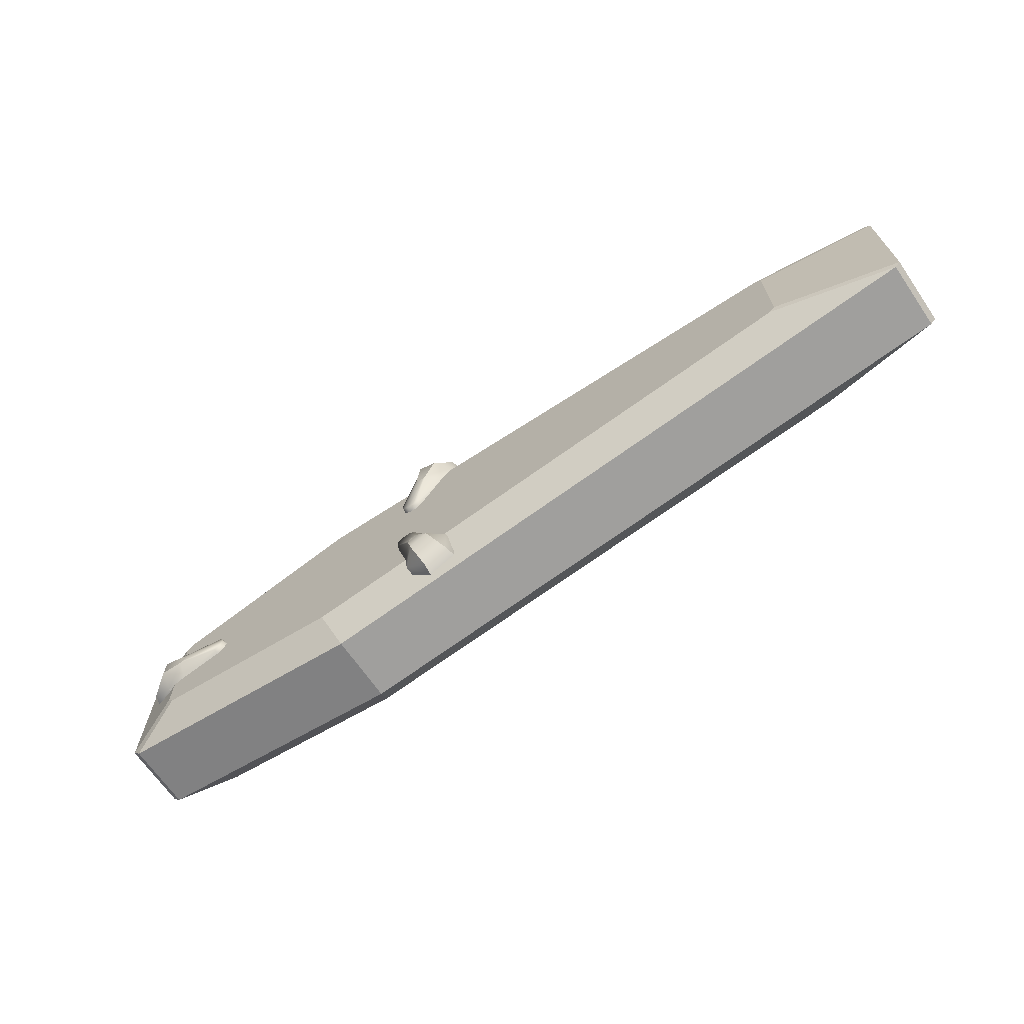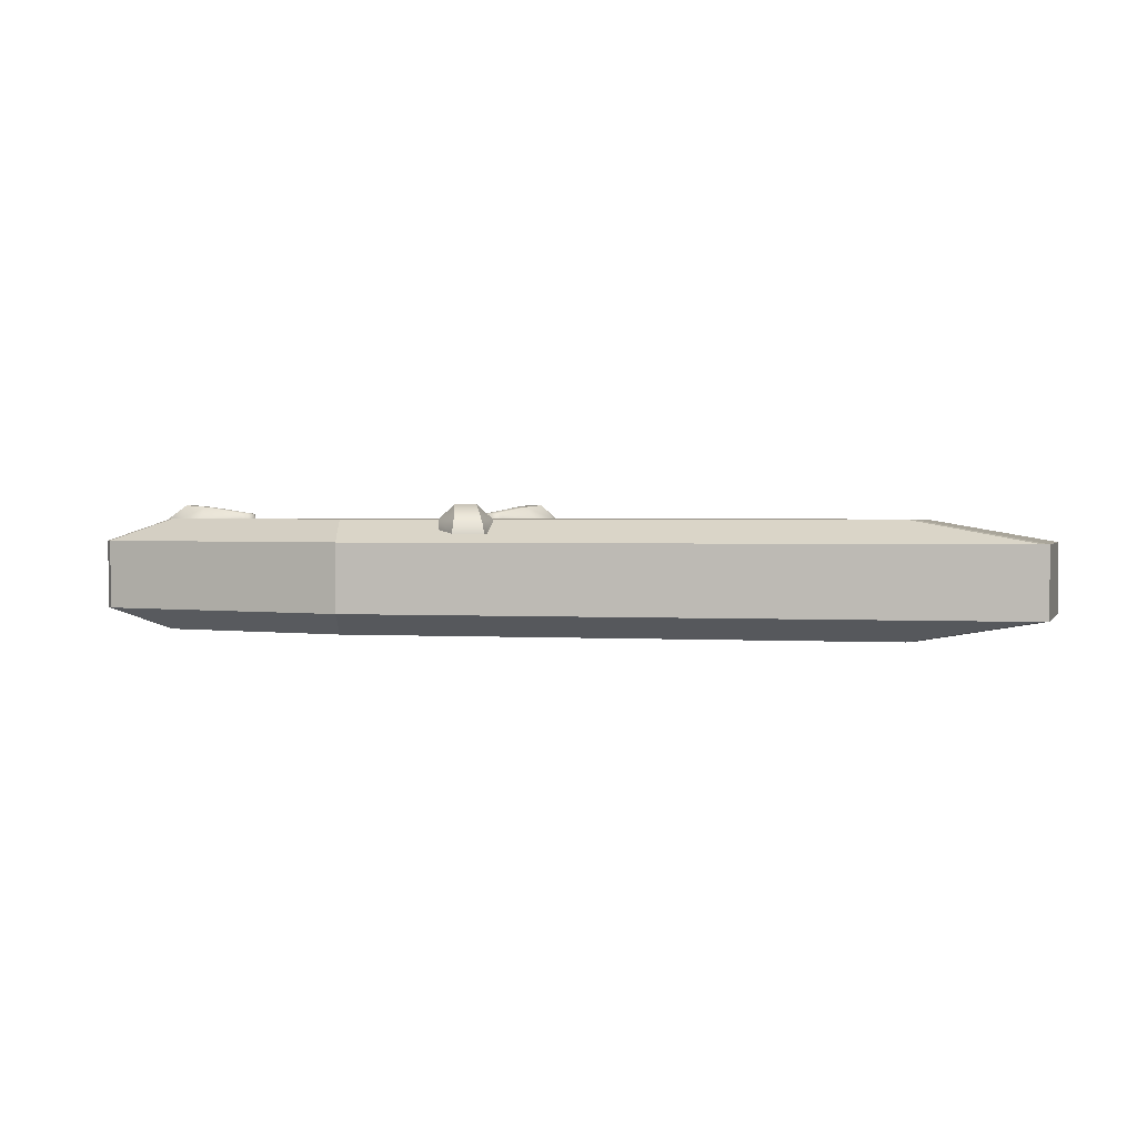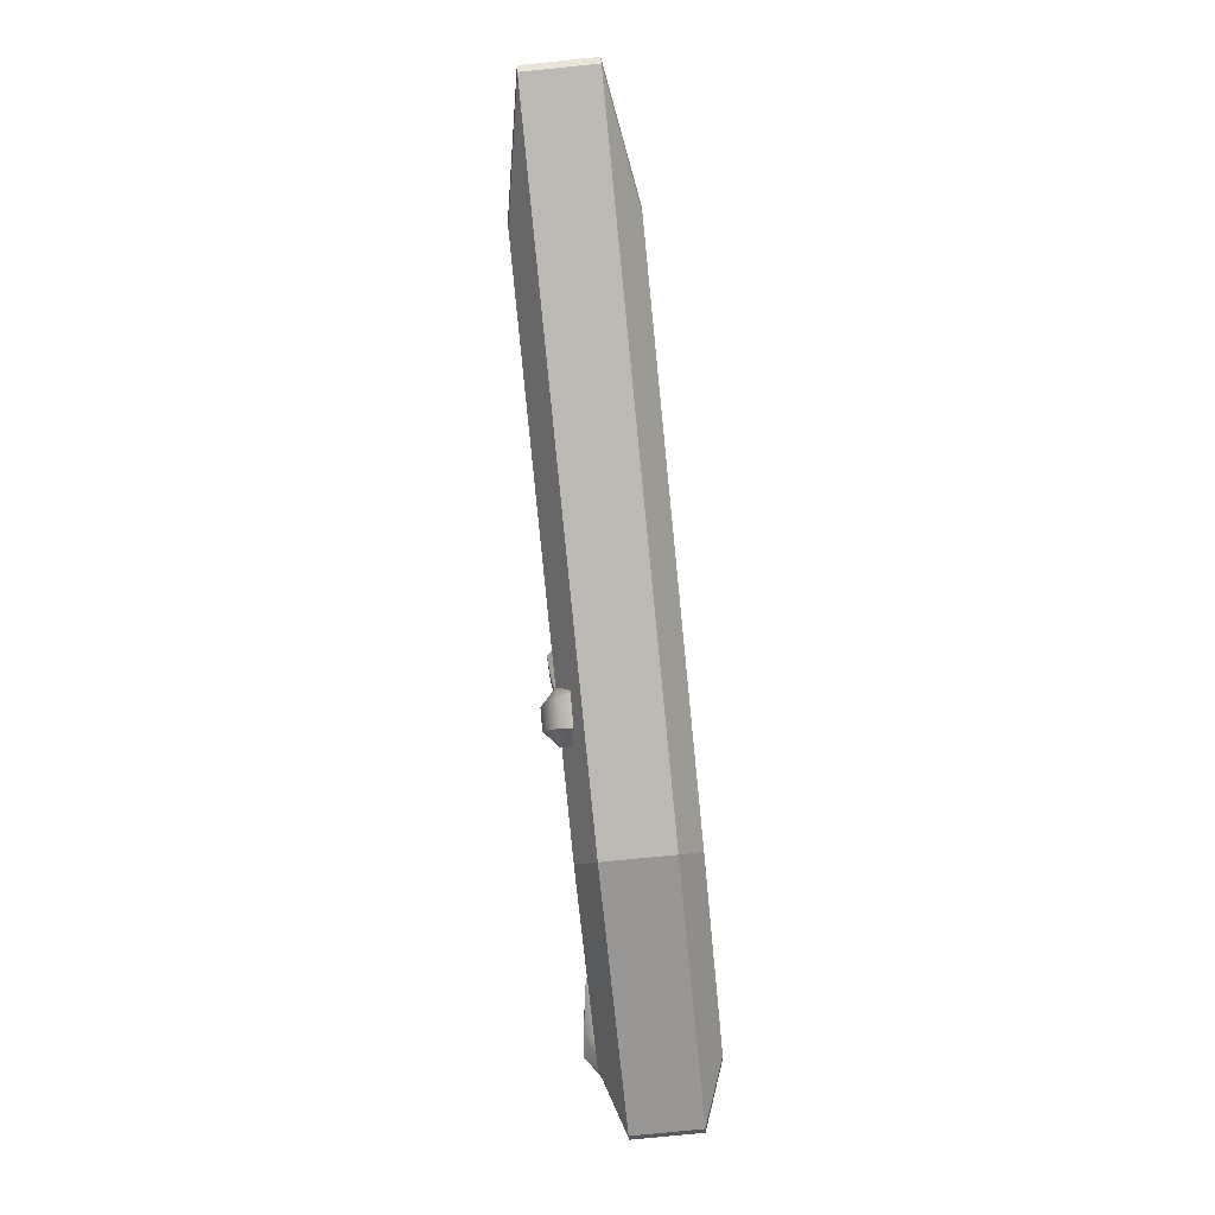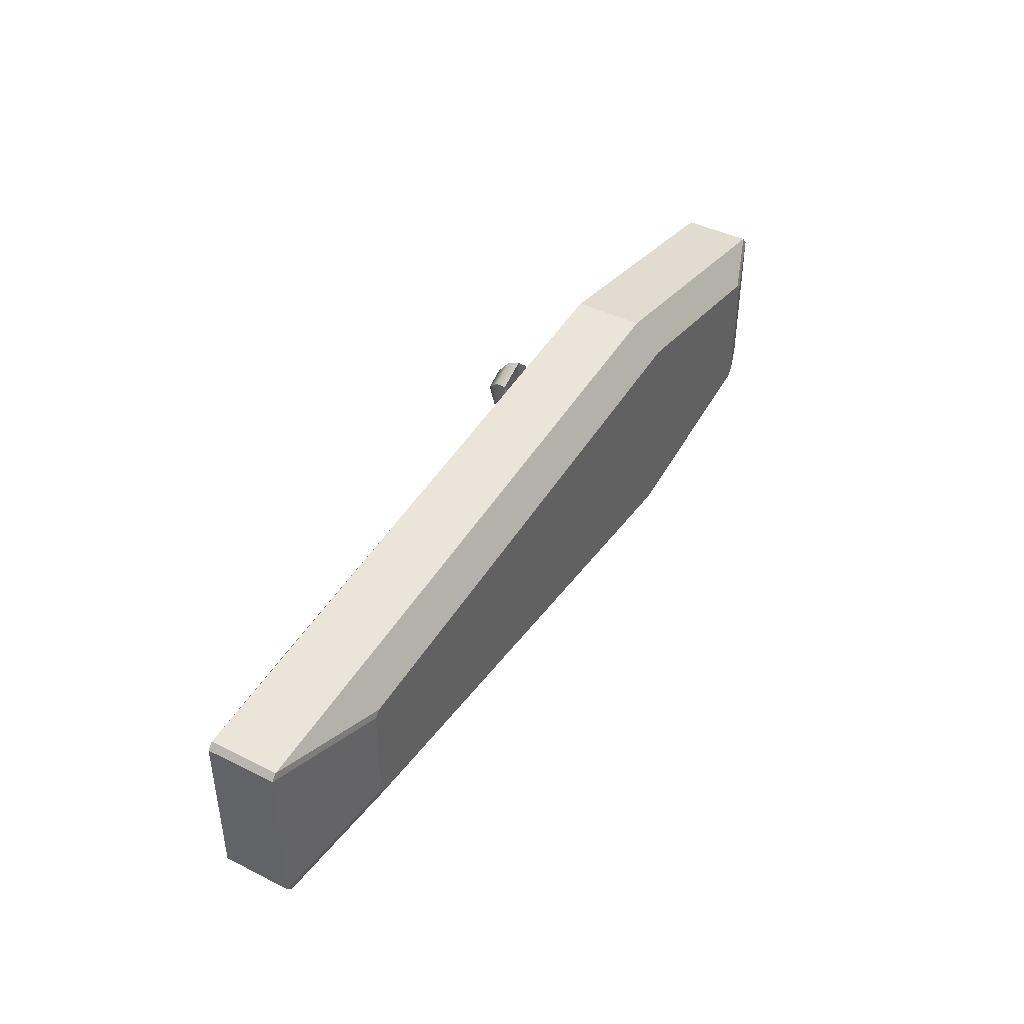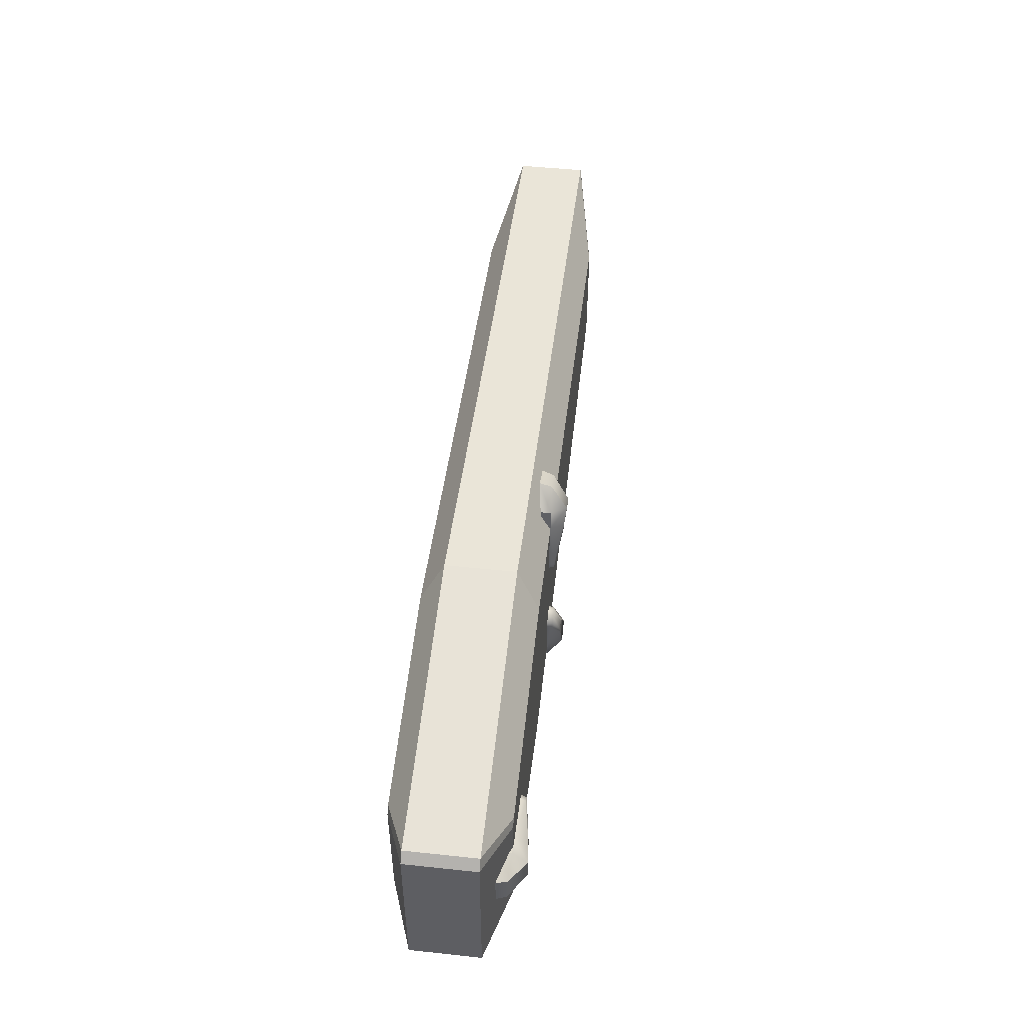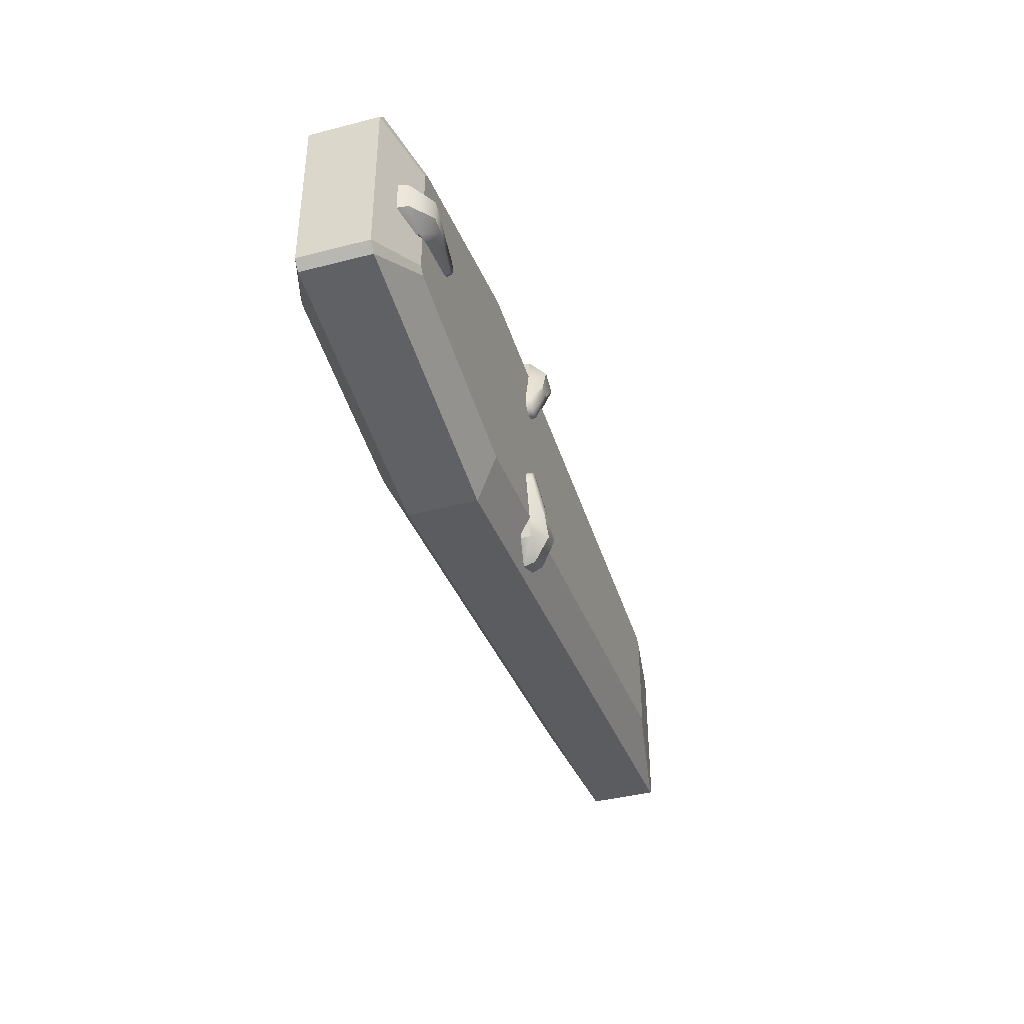
<metadata>
{"format":"obj","ext":"obj","renderer":"f3d","projection":"perspective","resolution":1024,"background":"white","views":[{"elev":-68.1,"azim":34.6,"up":"+Y"},{"elev":1.6,"azim":17.0,"up":"+Z"},{"elev":-78.9,"azim":95.7,"up":"+Y"},{"elev":42.7,"azim":120.8,"up":"+Y"},{"elev":50.1,"azim":-83.3,"up":"+Y"},{"elev":-39.5,"azim":-72.2,"up":"+Y"}]}
</metadata>
<code>
g Coffin04
v 0.6282 0.09126 -0.1121
v 0.6181 0.1023 -0.1121
v 0.6181 -0.1023 -0.1121
v 0.6282 -0.09126 -0.1121
v -0.349 -0.1855 -0.1121
v -0.349 0.1855 -0.1121
v -0.7118 -0.1174 -0.1121
v -0.7118 0.1174 -0.1121
v -0.7217 -0.1053 -0.1121
v -0.7217 0.1053 -0.1121
v 0.8381 0.1488 -0.0727
v -0.3276 0.2532 -0.0727
v -0.349 0.1855 -0.1121
v 0.6181 0.1023 -0.1121
v -0.8278 0.1444 -0.0727
v -0.8278 -0.1444 -0.0727
v -0.7217 -0.1053 -0.1121
v -0.7217 0.1053 -0.1121
v -0.8137 -0.1608 -0.0727
v -0.3276 -0.2532 -0.0727
v -0.349 -0.1855 -0.1121
v -0.7118 -0.1174 -0.1121
v -0.3276 -0.2532 -0.0727
v 0.8381 -0.1488 -0.0727
v 0.6181 -0.1023 -0.1121
v -0.349 -0.1855 -0.1121
v 0.8482 -0.1378 -0.0727
v 0.8482 0.1378 -0.0727
v 0.6282 0.09126 -0.1121
v 0.6282 -0.09126 -0.1121
v -0.3276 0.2532 -0.0727
v -0.8137 0.1608 -0.0727
v -0.7118 0.1174 -0.1121
v -0.349 0.1855 -0.1121
v -0.8278 -0.1444 -0.0727
v -0.8278 0.1444 -0.0727
v -0.8278 0.1444 0.04943
v -0.8278 -0.1444 0.04943
v -0.8137 0.1608 -0.0727
v -0.3276 0.2532 -0.0727
v -0.3276 0.2532 0.04943
v -0.8137 0.1608 0.04943
v 0.6181 0.1023 0.08887
v 0.6181 -0.1023 0.08887
v -0.349 -0.1855 0.08886
v -0.349 0.1855 0.08887
v -0.7118 -0.1174 0.08886
v -0.7118 0.1174 0.08886
v 0.6282 -0.09126 0.08887
v 0.6282 0.09126 0.08887
v -0.7217 0.1053 0.08886
v -0.7217 -0.1053 0.08886
v 0.8381 0.1488 0.04944
v 0.6181 0.1023 0.08887
v -0.349 0.1855 0.08887
v -0.3276 0.2532 0.04943
v -0.8278 0.1444 0.04943
v -0.7217 0.1053 0.08886
v -0.7217 -0.1053 0.08886
v -0.8278 -0.1444 0.04943
v -0.8137 -0.1608 0.04943
v -0.7118 -0.1174 0.08886
v -0.349 -0.1855 0.08886
v -0.3276 -0.2532 0.04943
v -0.3276 -0.2532 0.04943
v -0.349 -0.1855 0.08886
v 0.6181 -0.1023 0.08887
v 0.8381 -0.1488 0.04943
v 0.8482 -0.1378 0.04943
v 0.6282 -0.09126 0.08887
v 0.6282 0.09126 0.08887
v 0.8482 0.1378 0.04943
v -0.3276 0.2532 0.04943
v -0.349 0.1855 0.08887
v -0.7118 0.1174 0.08886
v -0.8137 0.1608 0.04943
v -0.3276 0.2532 0.04943
v -0.3276 0.2532 -0.0727
v 0.8381 0.1488 -0.0727
v 0.8381 0.1488 0.04944
v 0.8482 0.1378 0.04943
v 0.8482 0.1378 -0.0727
v 0.8482 -0.1378 -0.0727
v 0.8482 -0.1378 0.04943
v 0.8381 -0.1488 0.04943
v 0.8381 -0.1488 -0.0727
v -0.3276 -0.2532 -0.0727
v -0.3276 -0.2532 0.04943
v -0.3276 -0.2532 0.04943
v -0.3276 -0.2532 -0.0727
v -0.8137 -0.1608 -0.0727
v -0.8137 -0.1608 0.04943
v 0.8482 0.1378 -0.0727
v 0.8381 0.1488 -0.0727
v 0.6181 0.1023 -0.1121
v 0.6282 0.09126 -0.1121
v 0.8381 -0.1488 -0.0727
v 0.8482 -0.1378 -0.0727
v 0.6282 -0.09126 -0.1121
v 0.6181 -0.1023 -0.1121
v 0.6282 0.09126 0.08887
v 0.6181 0.1023 0.08887
v 0.8381 0.1488 0.04944
v 0.8482 0.1378 0.04943
v 0.6181 -0.1023 0.08887
v 0.6282 -0.09126 0.08887
v 0.8482 -0.1378 0.04943
v 0.8381 -0.1488 0.04943
v 0.8381 0.1488 -0.0727
v 0.8482 0.1378 -0.0727
v 0.8482 0.1378 0.04943
v 0.8381 0.1488 0.04944
v 0.8482 -0.1378 -0.0727
v 0.8381 -0.1488 -0.0727
v 0.8381 -0.1488 0.04943
v 0.8482 -0.1378 0.04943
v -0.8137 0.1608 -0.0727
v -0.8278 0.1444 -0.0727
v -0.7217 0.1053 -0.1121
v -0.7118 0.1174 -0.1121
v -0.8278 -0.1444 -0.0727
v -0.8137 -0.1608 -0.0727
v -0.7118 -0.1174 -0.1121
v -0.7217 -0.1053 -0.1121
v -0.7118 0.1174 0.08886
v -0.7217 0.1053 0.08886
v -0.8278 0.1444 0.04943
v -0.8137 0.1608 0.04943
v -0.7217 -0.1053 0.08886
v -0.7118 -0.1174 0.08886
v -0.8137 -0.1608 0.04943
v -0.8278 -0.1444 0.04943
v -0.8278 0.1444 -0.0727
v -0.8137 0.1608 -0.0727
v -0.8137 0.1608 0.04943
v -0.8278 0.1444 0.04943
v -0.8137 -0.1608 -0.0727
v -0.8278 -0.1444 -0.0727
v -0.8278 -0.1444 0.04943
v -0.8137 -0.1608 0.04943
v -0.07274 -0.1687 0.08867
v -0.09803 -0.1806 0.1141
v -0.1202 -0.1494 0.1109
v -0.09808 -0.142 0.08911
v -0.07603 -0.2152 0.08504
v -0.07063 -0.2187 0.06484
v -0.07274 -0.1687 0.06363
v -0.1432 -0.08131 0.09798
v -0.1409 -0.07905 0.08577
v -0.09808 -0.142 0.07356
v -0.1537 -0.07382 0.09823
v -0.1268 -0.1447 0.1102
v -0.168 -0.07503 0.09823
v -0.1353 -0.1452 0.1102
v -0.1411 -0.1513 0.1102
v -0.1782 -0.08524 0.09823
v -0.1791 -0.09806 0.09798
v -0.1418 -0.1595 0.1109
v -0.1823 -0.09836 0.08577
v -0.1616 -0.1717 0.08911
v -0.1321 -0.1965 0.1141
v -0.1575 -0.2082 0.08866
v -0.1198 -0.2356 0.08504
v -0.1616 -0.1717 0.07356
v -0.1812 -0.08375 0.08636
v -0.1694 -0.072 0.08636
v -0.1528 -0.07051 0.08636
v -0.1206 -0.242 0.06484
v -0.1575 -0.2082 0.07073
v -0.1321 -0.1965 0.1141
v -0.1418 -0.1595 0.1109
v -0.1202 -0.1494 0.1109
v -0.09803 -0.1806 0.1141
v -0.07603 -0.2152 0.08504
v -0.1198 -0.2356 0.08504
v -0.1411 -0.1513 0.1102
v -0.1268 -0.1447 0.1102
v -0.07063 -0.2187 0.06484
v -0.1206 -0.242 0.06484
v -0.1353 -0.1452 0.1102
v -0.09808 -0.142 0.08911
v -0.09808 -0.142 0.07356
v -0.07274 -0.1687 0.06363
v -0.07274 -0.1687 0.08867
v -0.1575 -0.2082 0.08866
v -0.1575 -0.2082 0.07073
v -0.1616 -0.1717 0.07356
v -0.1616 -0.1717 0.08911
v -0.07274 0.1687 0.08867
v -0.09808 0.142 0.08911
v -0.1202 0.1494 0.1109
v -0.09803 0.1806 0.1141
v -0.07603 0.2152 0.08504
v -0.07063 0.2187 0.06484
v -0.07274 0.1687 0.06363
v -0.1432 0.08131 0.09798
v -0.1409 0.07905 0.08577
v -0.09808 0.142 0.07356
v -0.1537 0.07381 0.09823
v -0.1268 0.1447 0.1102
v -0.168 0.07502 0.09823
v -0.1353 0.1451 0.1102
v -0.1411 0.1513 0.1102
v -0.1782 0.08524 0.09823
v -0.1791 0.09806 0.09798
v -0.1418 0.1595 0.1109
v -0.1823 0.09836 0.08577
v -0.1616 0.1717 0.08911
v -0.1321 0.1965 0.1141
v -0.1575 0.2082 0.08867
v -0.1198 0.2356 0.08504
v -0.1616 0.1717 0.07356
v -0.1812 0.08375 0.08636
v -0.1694 0.07199 0.08636
v -0.1528 0.07051 0.08636
v -0.1206 0.242 0.06484
v -0.1575 0.2082 0.07073
v -0.1321 0.1965 0.1141
v -0.09803 0.1806 0.1141
v -0.1202 0.1494 0.1109
v -0.1418 0.1595 0.1109
v -0.07603 0.2152 0.08504
v -0.1198 0.2356 0.08504
v -0.1411 0.1513 0.1102
v -0.1268 0.1447 0.1102
v -0.07063 0.2187 0.06484
v -0.1206 0.242 0.06484
v -0.1353 0.1451 0.1102
v -0.09808 0.142 0.08911
v -0.07274 0.1687 0.08867
v -0.07274 0.1687 0.06363
v -0.09808 0.142 0.07356
v -0.1575 0.2082 0.08867
v -0.1616 0.1717 0.08911
v -0.1616 0.1717 0.07356
v -0.1575 0.2082 0.07073
v -0.7344 -0.04677 0.08866
v -0.7346 -0.01879 0.1141
v -0.6969 -0.01189 0.1109
v -0.6996 -0.03507 0.08911
v -0.7752 -0.02413 0.08504
v -0.7807 -0.02754 0.06484
v -0.7344 -0.04677 0.06362
v -0.6211 -0.01982 0.09798
v -0.6201 -0.02285 0.08577
v -0.6996 -0.03507 0.07356
v -0.6099 -0.01352 0.09823
v -0.6898 -0.007903 0.1102
v -0.605 -2.49e-06 0.09823
v -0.6867 -2.518e-06 0.1102
v -0.6898 0.007898 0.1102
v -0.6099 0.01351 0.09823
v -0.6211 0.01982 0.09798
v -0.6969 0.01189 0.1109
v -0.6201 0.02285 0.08577
v -0.6996 0.03506 0.08911
v -0.7346 0.01879 0.1141
v -0.7344 0.04677 0.08866
v -0.7752 0.02413 0.08504
v -0.6996 0.03506 0.07356
v -0.6073 0.01566 0.08636
v -0.6016 -2.481e-06 0.08636
v -0.6073 -0.01567 0.08636
v -0.7807 0.02754 0.06484
v -0.7344 0.04677 0.07073
v -0.7346 0.01879 0.1141
v -0.6969 0.01189 0.1109
v -0.6969 -0.01189 0.1109
v -0.7346 -0.01879 0.1141
v -0.7752 -0.02413 0.08504
v -0.7752 0.02413 0.08504
v -0.6898 0.007898 0.1102
v -0.6898 -0.007903 0.1102
v -0.7807 -0.02754 0.06484
v -0.7807 0.02754 0.06484
v -0.6867 -2.518e-06 0.1102
v -0.6996 -0.03507 0.08911
v -0.6996 -0.03507 0.07356
v -0.7344 -0.04677 0.06362
v -0.7344 -0.04677 0.08866
v -0.7344 0.04677 0.08866
v -0.7344 0.04677 0.07073
v -0.6996 0.03506 0.07356
v -0.6996 0.03506 0.08911
g Coffin04_0
f 3 2 1
f 4 3 1
f 3 5 2
f 5 6 2
f 5 7 6
f 7 8 6
f 7 9 8
f 9 10 8
f 13 12 11
f 14 13 11
f 17 16 15
f 18 17 15
f 21 20 19
f 22 21 19
f 25 24 23
f 26 25 23
f 29 28 27
f 30 29 27
f 33 32 31
f 34 33 31
f 37 36 35
f 38 37 35
f 41 40 39
f 42 41 39
f 45 44 43
f 46 45 43
f 47 45 46
f 48 47 46
f 44 49 43
f 49 50 43
f 48 51 47
f 51 52 47
f 55 54 53
f 56 55 53
f 59 58 57
f 60 59 57
f 63 62 61
f 64 63 61
f 67 66 65
f 68 67 65
f 71 70 69
f 72 71 69
f 75 74 73
f 76 75 73
f 79 78 77
f 80 79 77
f 83 82 81
f 84 83 81
f 87 86 85
f 88 87 85
f 91 90 89
f 92 91 89
f 95 94 93
f 96 95 93
f 99 98 97
f 100 99 97
f 103 102 101
f 104 103 101
f 107 106 105
f 108 107 105
f 111 110 109
f 112 111 109
f 115 114 113
f 116 115 113
f 119 118 117
f 120 119 117
f 123 122 121
f 124 123 121
f 127 126 125
f 128 127 125
f 131 130 129
f 132 131 129
f 135 134 133
f 136 135 133
f 139 138 137
f 140 139 137
f 143 142 141
f 144 143 141
f 142 145 141
f 141 145 146
f 147 141 146
f 143 144 148
f 148 144 149
f 144 150 149
f 143 148 151
f 152 143 151
f 152 151 153
f 154 152 153
f 155 154 153
f 156 155 153
f 155 156 157
f 158 155 157
f 159 157 156
f 160 157 159
f 158 157 160
f 158 160 161
f 160 162 161
f 163 161 162
f 164 160 159
f 165 159 156
f 165 156 153
f 166 165 153
f 166 153 151
f 167 166 151
f 168 163 162
f 169 168 162
f 167 151 148
f 149 167 148
f 172 171 170
f 173 172 170
f 173 170 174
f 170 175 174
f 176 171 172
f 177 176 172
f 178 174 175
f 179 178 175
f 177 180 176
f 183 182 181
f 184 183 181
f 187 186 185
f 188 187 185
f 191 190 189
f 192 191 189
f 193 192 189
f 193 189 194
f 189 195 194
f 190 191 196
f 190 196 197
f 198 190 197
f 196 191 199
f 191 200 199
f 199 200 201
f 200 202 201
f 202 203 201
f 203 204 201
f 204 203 205
f 203 206 205
f 205 207 204
f 205 208 207
f 205 206 208
f 208 206 209
f 210 208 209
f 209 211 210
f 208 212 207
f 207 213 204
f 204 213 201
f 213 214 201
f 201 214 199
f 214 215 199
f 211 216 210
f 216 217 210
f 215 197 196
f 199 215 196
f 220 219 218
f 221 220 218
f 218 219 222
f 223 218 222
f 221 224 220
f 224 225 220
f 222 226 223
f 226 227 223
f 224 228 225
f 231 230 229
f 232 231 229
f 235 234 233
f 236 235 233
f 239 238 237
f 240 239 237
f 238 241 237
f 237 241 242
f 243 237 242
f 239 240 244
f 244 240 245
f 240 246 245
f 239 244 247
f 248 239 247
f 248 247 249
f 250 248 249
f 251 250 249
f 252 251 249
f 251 252 253
f 254 251 253
f 255 253 252
f 256 253 255
f 254 253 256
f 254 256 257
f 256 258 257
f 259 257 258
f 260 256 255
f 261 255 252
f 261 252 249
f 262 261 249
f 262 249 247
f 263 262 247
f 264 259 258
f 265 264 258
f 263 247 244
f 245 263 244
f 268 267 266
f 269 268 266
f 269 266 270
f 266 271 270
f 272 267 268
f 273 272 268
f 274 270 271
f 275 274 271
f 273 276 272
f 279 278 277
f 280 279 277
f 283 282 281
f 284 283 281

</code>
